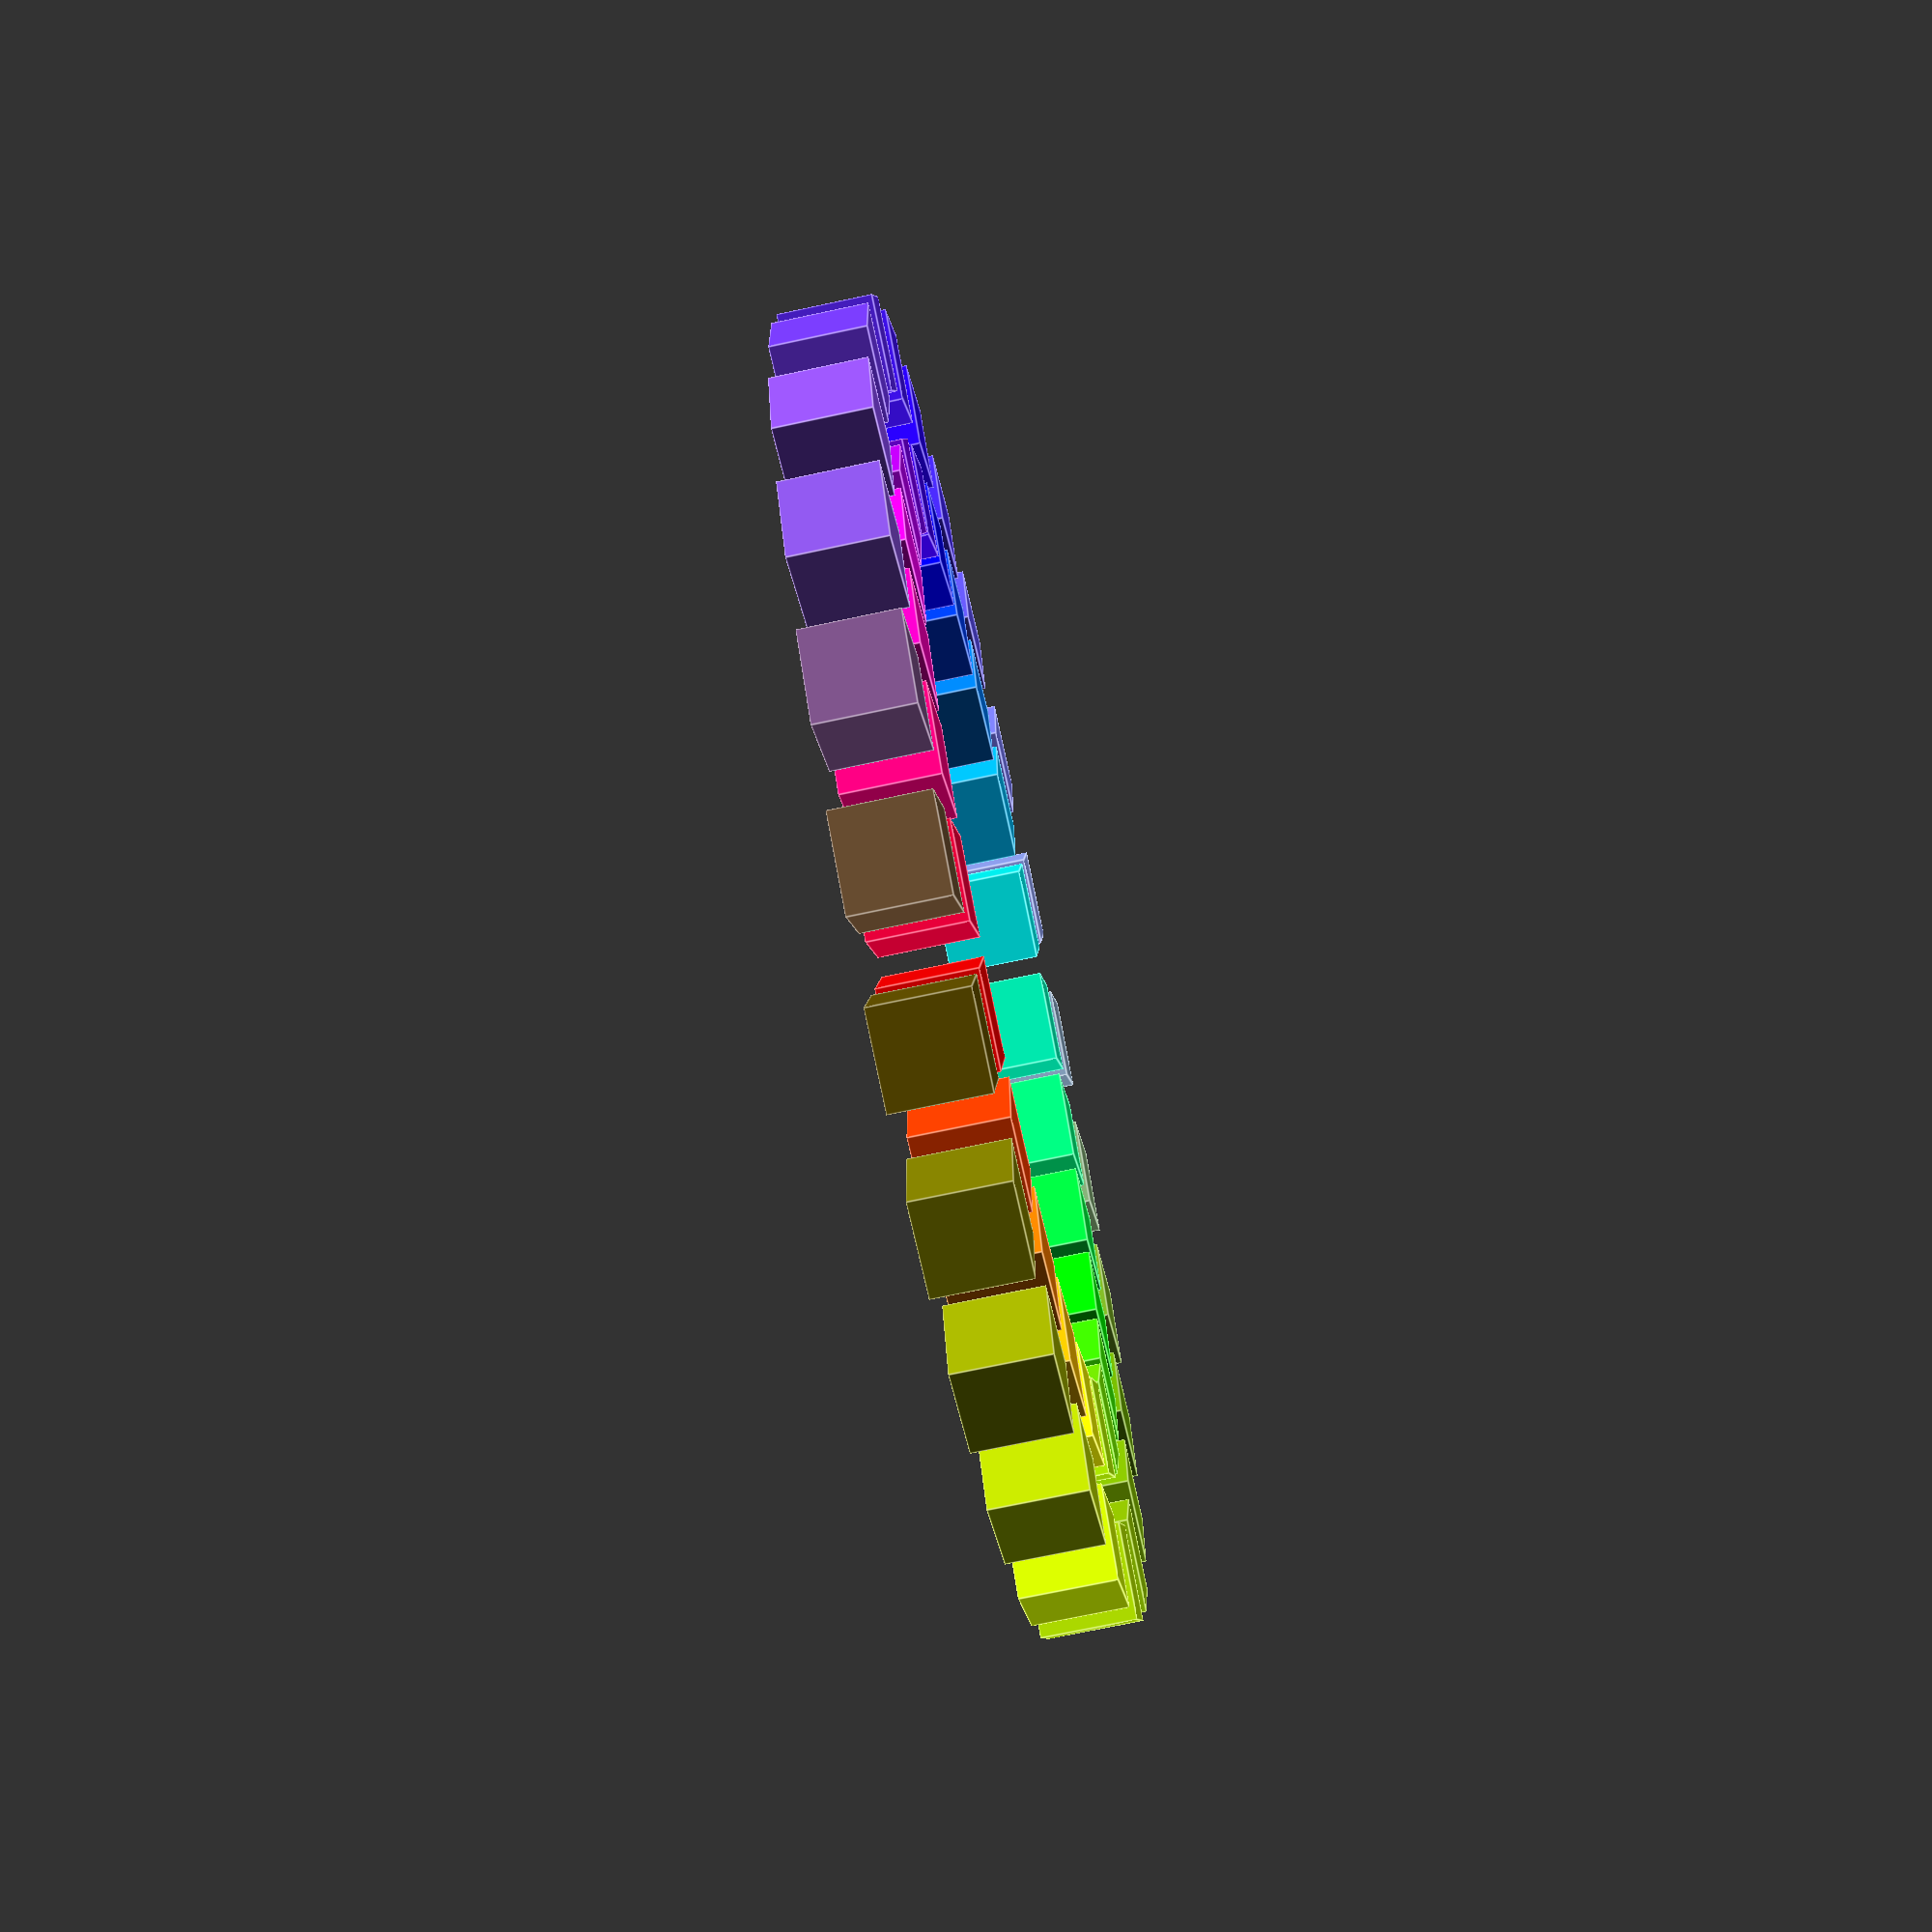
<openscad>

function hsv(h, s = 1, v = 1, a = 1, p, q, t) = (p == undef || q == undef || t == undef) // by LightAtPlay
	? hsv(
		(h%1) * 6,
		s<0?0:s>1?1:s,
		v<0?0:v>1?1:v,
		a,
		(v<0?0:v>1?1:v) * (1 - (s<0?0:s>1?1:s)),
		(v<0?0:v>1?1:v) * (1 - (s<0?0:s>1?1:s) * ((h%1)*6-floor((h%1)*6))),
		(v<0?0:v>1?1:v) * (1 - (s<0?0:s>1?1:s) * (1 - ((h%1)*6-floor((h%1)*6))))
	)
	:
	h < 1 ? [v,t,p,a] :
	h < 2 ? [q,v,p,a] :
	h < 3 ? [p,v,t,a] :
	h < 4 ? [p,q,v,a] :
	h < 5 ? [t,p,v,a] :
	        [v,p,q,a];

function hsv1(h, s, v) = hsv(h/360,s/100,v/100);

// dubois anaglyph shading
// (rl, gl, rl) is left image color
// (rr, gr, rr) is right image color

function dubois(rl, gl, bl, rr, gr, br) = [
  max(0, min(1, 0.4154*rl+0.4710*gl+0.1669*bl-0.0109*rr-0.0364*gr-0.0060*br)),
  max(0, min(1, -0.0458*rl-0.0484*gl-0.0257*bl+0.3756*rr+0.7333*gr+0.0111*br)),
  max(0, min(1, -0.0547*rl-0.0615*gl+0.0128*bl-0.0651*rr-0.1287*gr+1.2971*br))
];

function dubois1(c) = dubois(c[0], c[1], c[2], c[0], c[1], c[2]);

// color wheel
rotate([0,0,30])
for (h = [0:15:360]) {
    // original color
    rotate([0, 0, h])
    translate([50,0,0])
    color(hsv1(h,100,100))
    cube(10, center=true);
    // dubois
    rotate([0, 0, h])
    translate([65,0,0])
    color(dubois1(hsv1(h,100,100)))
    cube(10, center=true);
}

</openscad>
<views>
elev=250.8 azim=313.2 roll=257.9 proj=p view=edges
</views>
